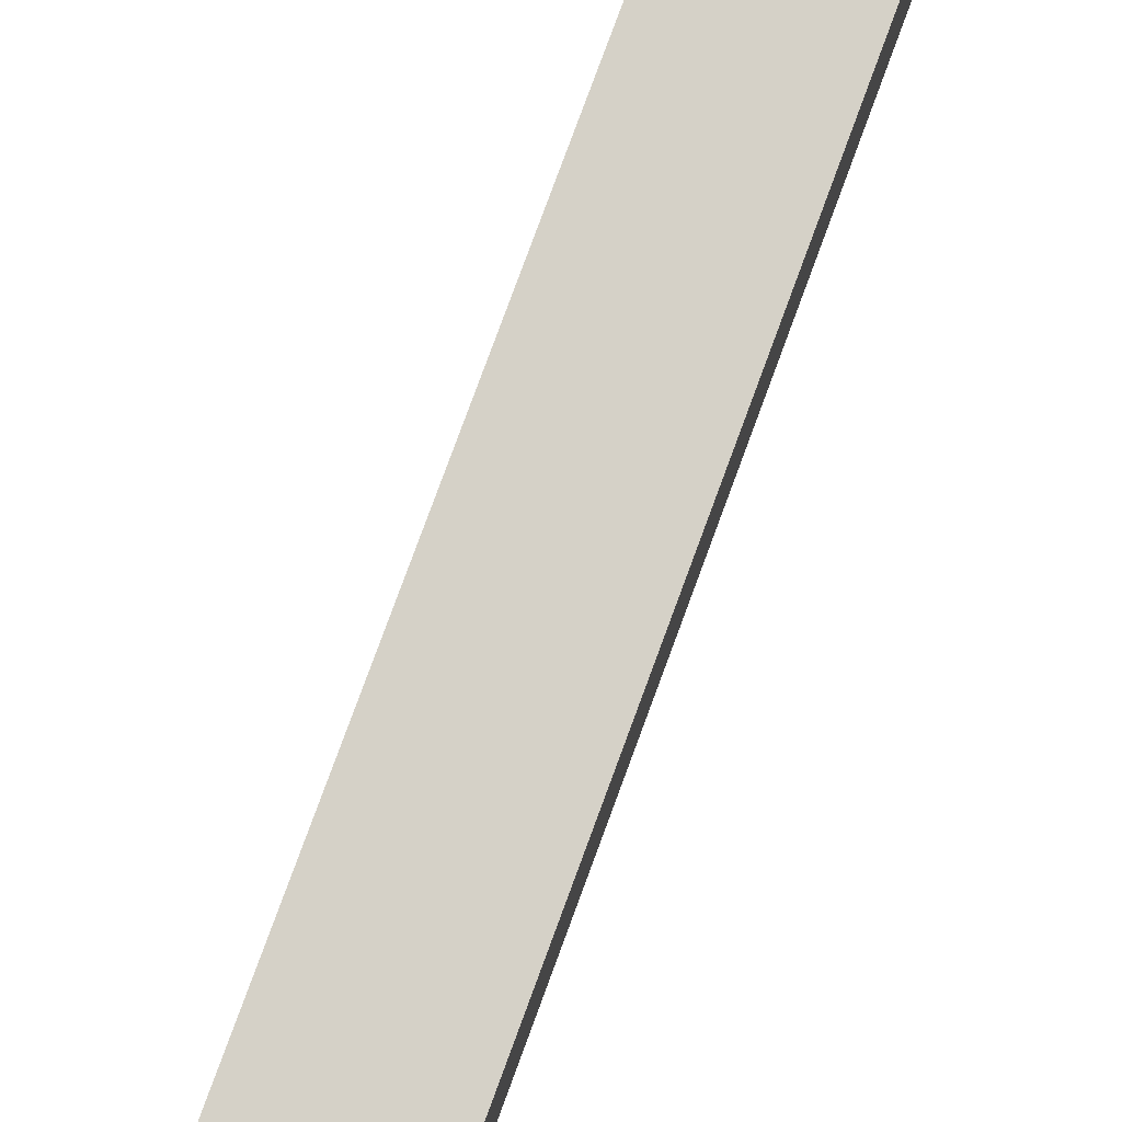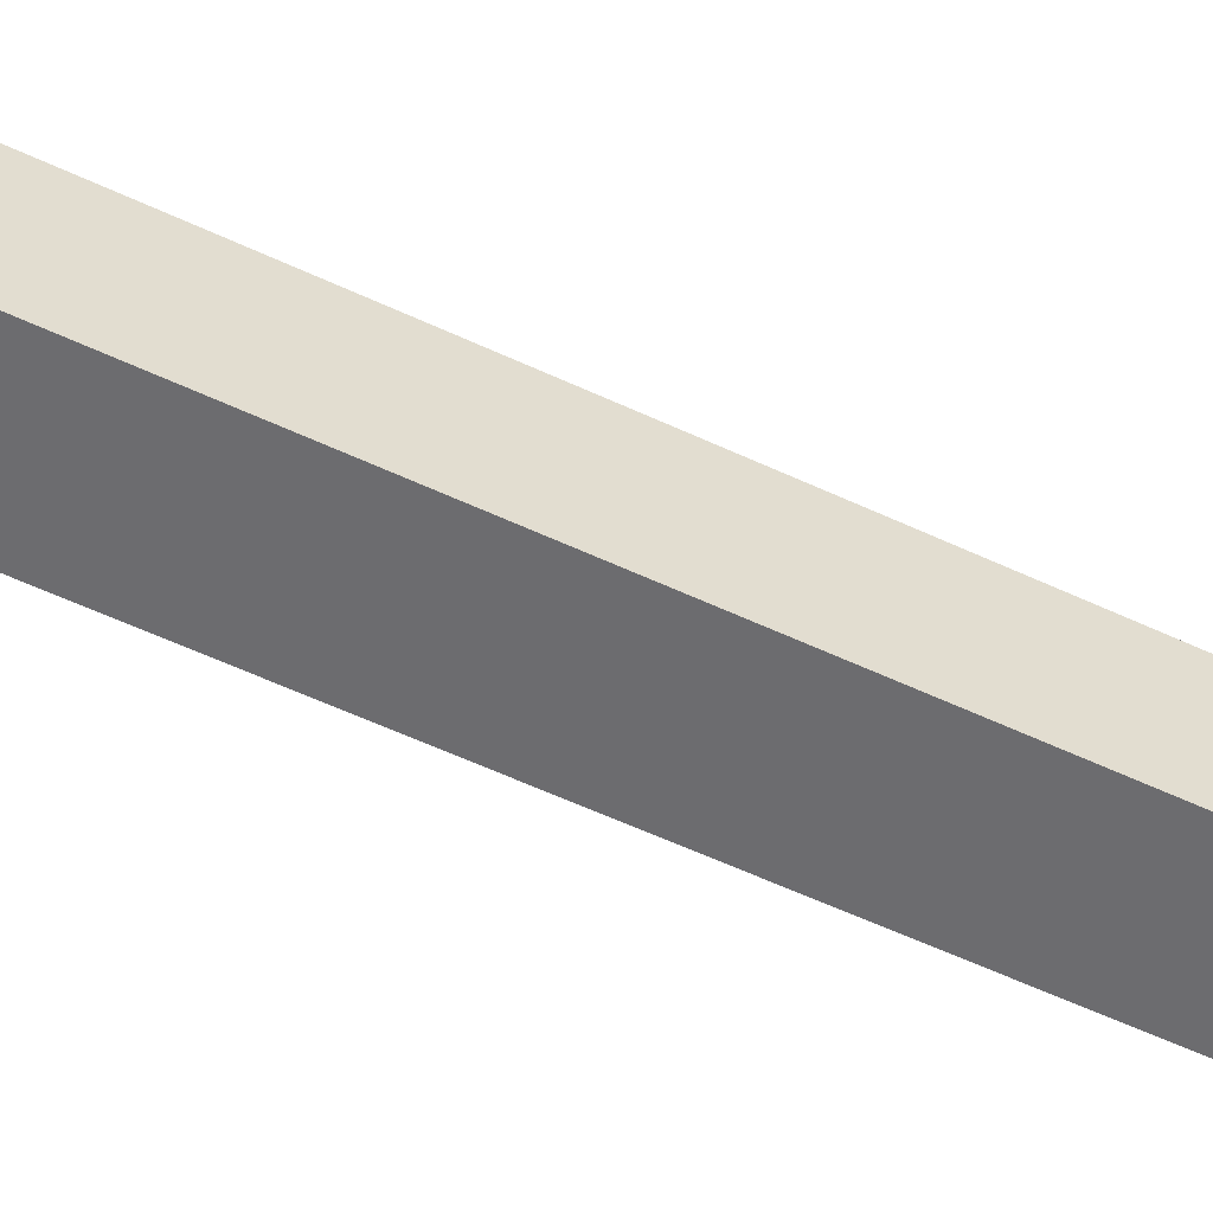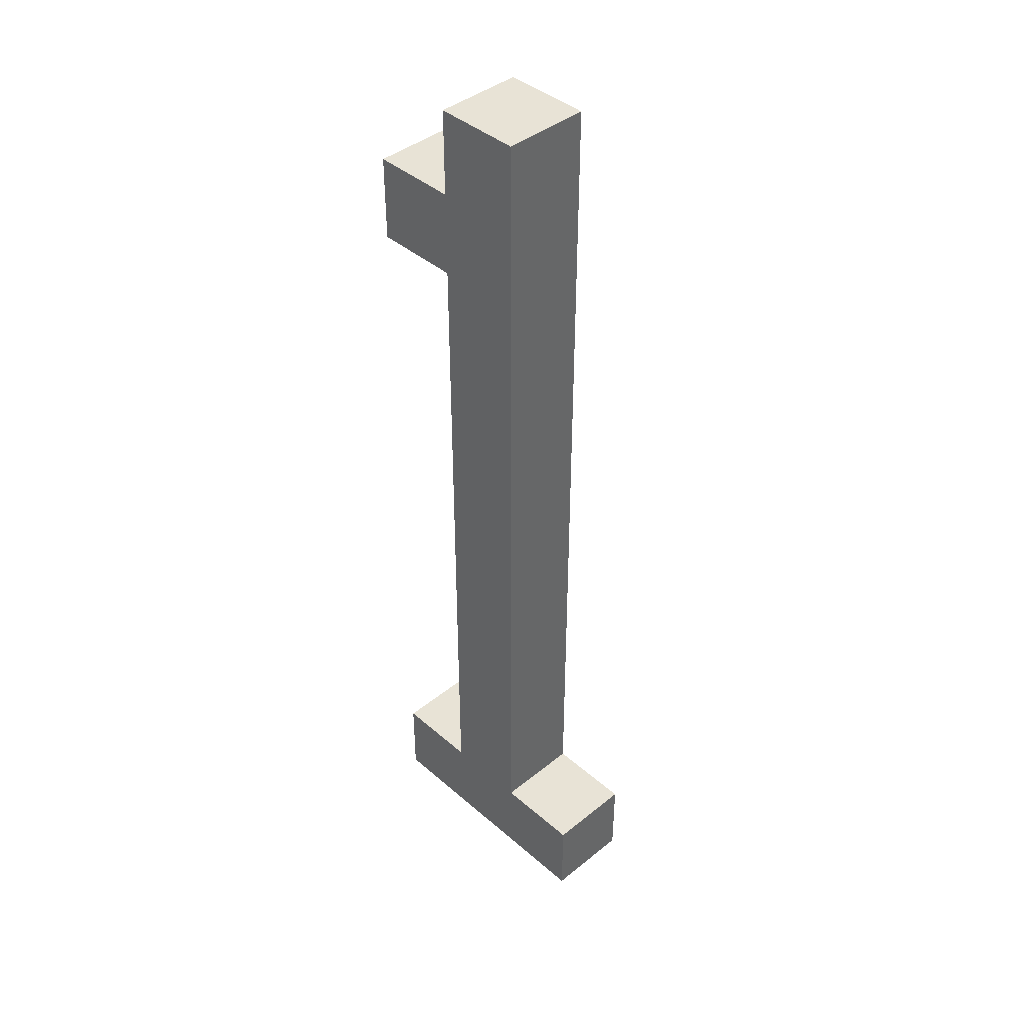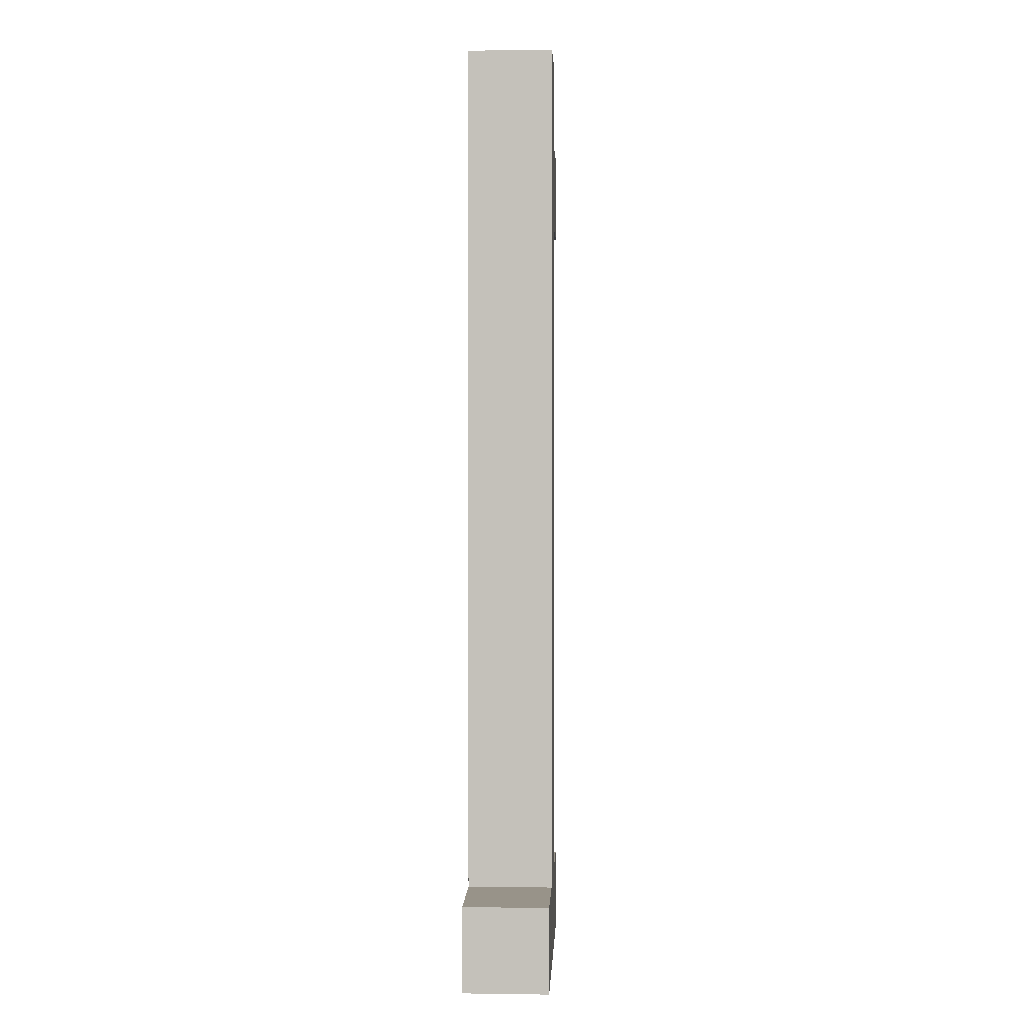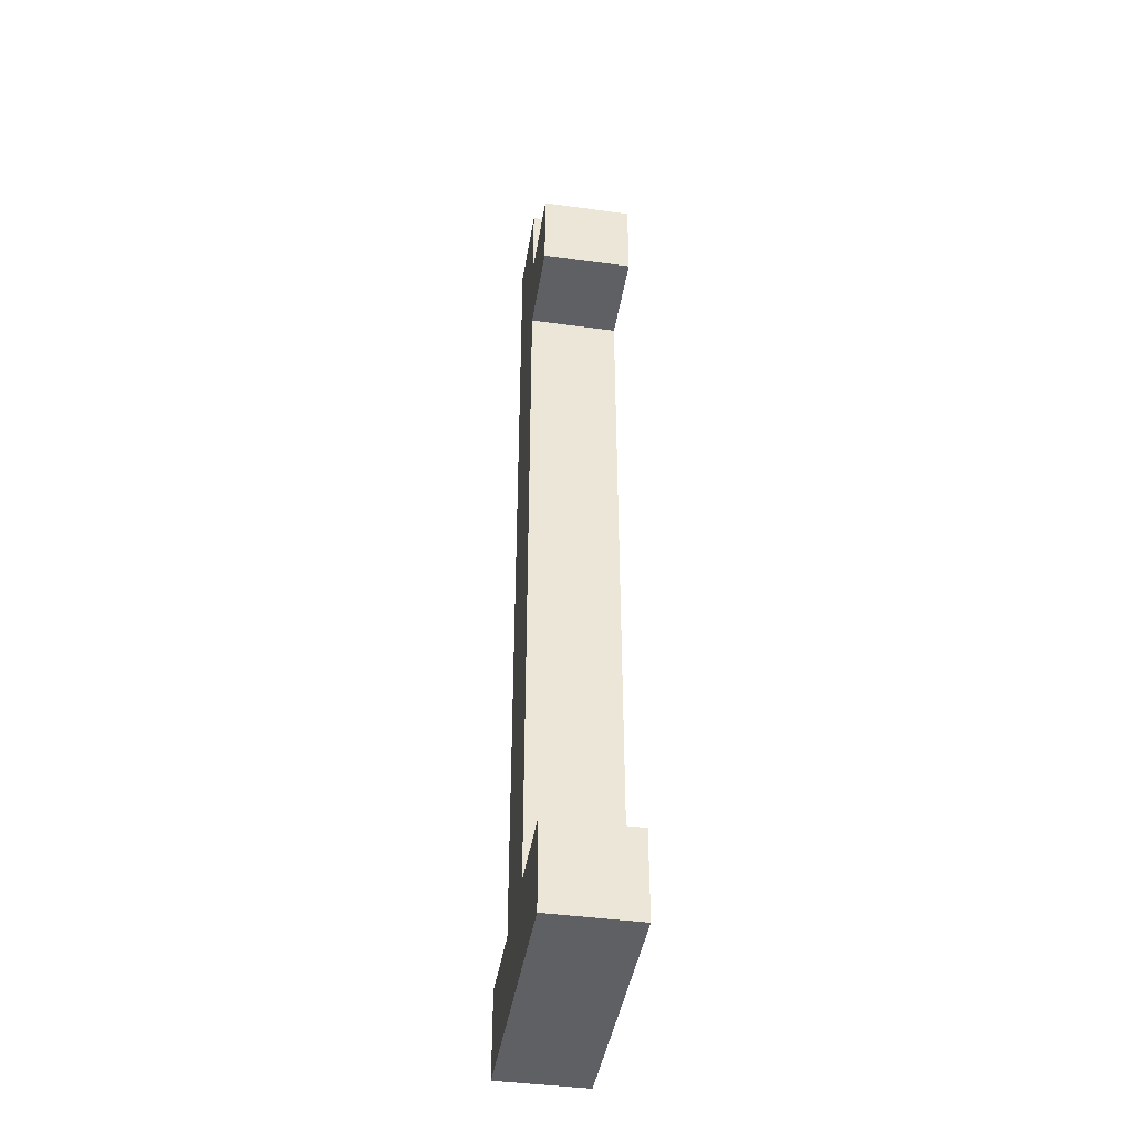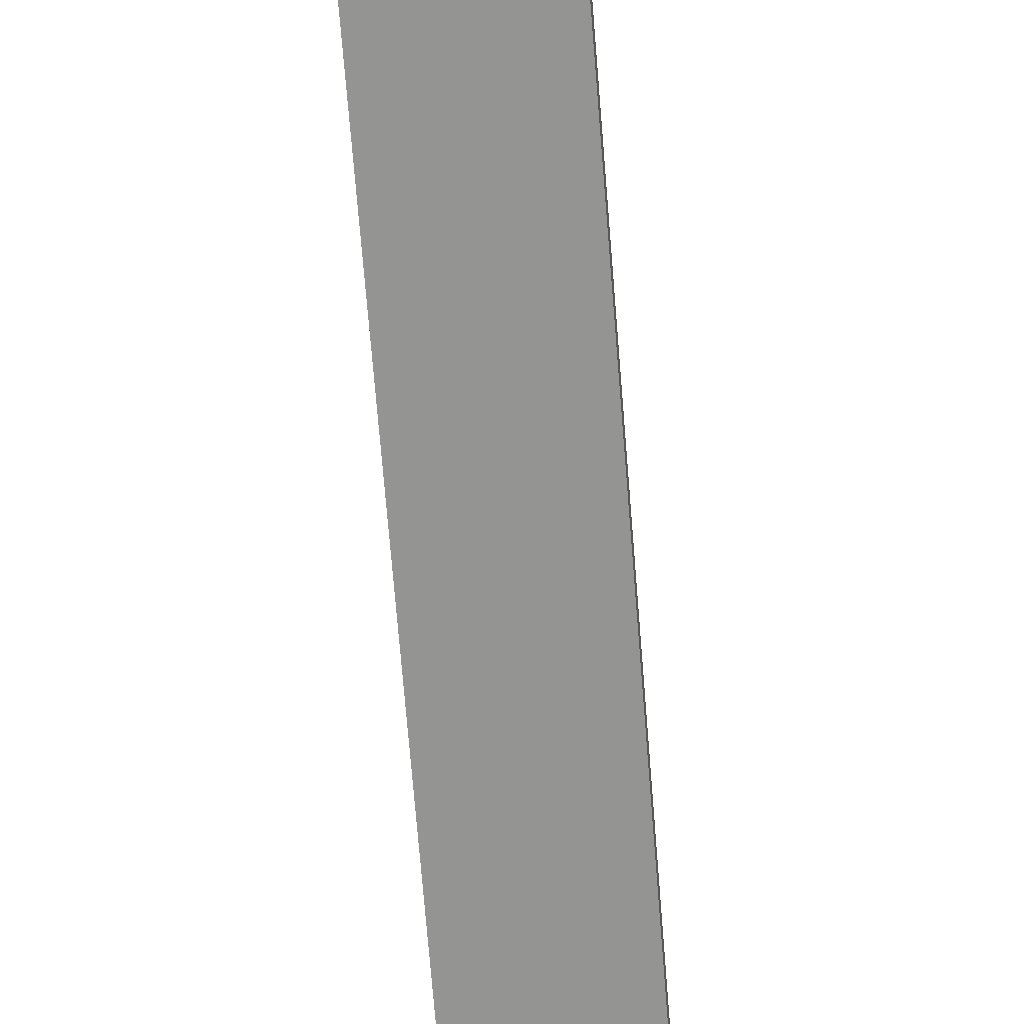
<metadata>
{"format":"obj","ext":"obj","renderer":"f3d","projection":"perspective","resolution":1024,"background":"white","views":[{"elev":79.0,"azim":20.2,"up":"+Z"},{"elev":-53.8,"azim":63.0,"up":"+Z"},{"elev":41.9,"azim":46.0,"up":"+Y"},{"elev":1.6,"azim":92.8,"up":"+Y"},{"elev":-42.7,"azim":-99.2,"up":"+Y"},{"elev":-67.0,"azim":4.5,"up":"+Z"}]}
</metadata>
<code>
v -1.5 1 0.5
v -1.5 1 -0.5
v -1.5 2 0.5
v -1.5 2 -0.5
v -1.5 10 0.5
v -1.5 10 -0.5
v -1.5 11 0.5
v -1.5 11 -0.5
v -0.5 2 0.5
v -0.5 2 -0.5
v -0.5 10 0.5
v -0.5 10 -0.5
v -0.5 11 0.5
v -0.5 11 -0.5
v -0.5 12 0.5
v -0.5 12 -0.5
v 0.5 2 0.5
v 0.5 2 -0.5
v 0.5 11 0.5
v 0.5 11 -0.5
v 0.5 12 0.5
v 0.5 12 -0.5
v 1.5 1 0.5
v 1.5 1 -0.5
v 1.5 2 0.5
v 1.5 2 -0.5
v -1.5 1 0.5
v -1.5 2 0.5
v -1.5 10 0.5
v -1.5 11 0.5
v -0.5 1 0.5
v -0.5 2 0.5
v -0.5 10 0.5
v -0.5 11 0.5
v -0.5 12 0.5
v 0.5 1 0.5
v 0.5 2 0.5
v 0.5 11 0.5
v 0.5 12 0.5
v 1.5 1 0.5
v 1.5 2 0.5
v -1.5 1 -0.5
v -1.5 2 -0.5
v -1.5 10 -0.5
v -1.5 11 -0.5
v -0.5 1 -0.5
v -0.5 2 -0.5
v -0.5 10 -0.5
v -0.5 11 -0.5
v -0.5 12 -0.5
v 0.5 1 -0.5
v 0.5 2 -0.5
v 0.5 11 -0.5
v 0.5 12 -0.5
v 1.5 1 -0.5
v 1.5 2 -0.5
v -1.5 1 0.5
v -0.5 1 0.5
v 0.5 1 0.5
v 1.5 1 0.5
v -1.5 1 -0.5
v -0.5 1 -0.5
v 0.5 1 -0.5
v 1.5 1 -0.5
v -1.5 10 0.5
v -0.5 10 0.5
v -1.5 10 -0.5
v -0.5 10 -0.5
v -1.5 2 0.5
v -0.5 2 0.5
v 0.5 2 0.5
v 1.5 2 0.5
v -1.5 2 -0.5
v -0.5 2 -0.5
v 0.5 2 -0.5
v 1.5 2 -0.5
v -1.5 11 0.5
v -0.5 11 0.5
v -1.5 11 -0.5
v -0.5 11 -0.5
v -0.5 12 0.5
v 0.5 12 0.5
v -0.5 12 -0.5
v 0.5 12 -0.5
f 3 2 1
f 4 2 3
f 7 6 5
f 8 6 7
f 11 10 9
f 12 10 11
f 15 14 13
f 16 14 15
f 17 18 19
f 19 18 20
f 19 20 21
f 21 20 22
f 23 24 25
f 25 24 26
f 31 28 27
f 32 28 31
f 33 30 29
f 34 30 33
f 36 32 31
f 36 33 32
f 36 34 33
f 37 34 36
f 38 35 34
f 38 34 37
f 39 35 38
f 40 37 36
f 41 37 40
f 42 43 46
f 46 43 47
f 44 45 48
f 48 45 49
f 46 47 51
f 47 48 51
f 48 49 51
f 51 49 52
f 49 50 53
f 52 49 53
f 53 50 54
f 51 52 55
f 55 52 56
f 61 58 57
f 62 59 58
f 62 58 61
f 63 60 59
f 63 59 62
f 64 60 63
f 67 66 65
f 68 66 67
f 69 70 73
f 73 70 74
f 71 72 75
f 75 72 76
f 77 78 79
f 79 78 80
f 81 82 83
f 83 82 84

</code>
